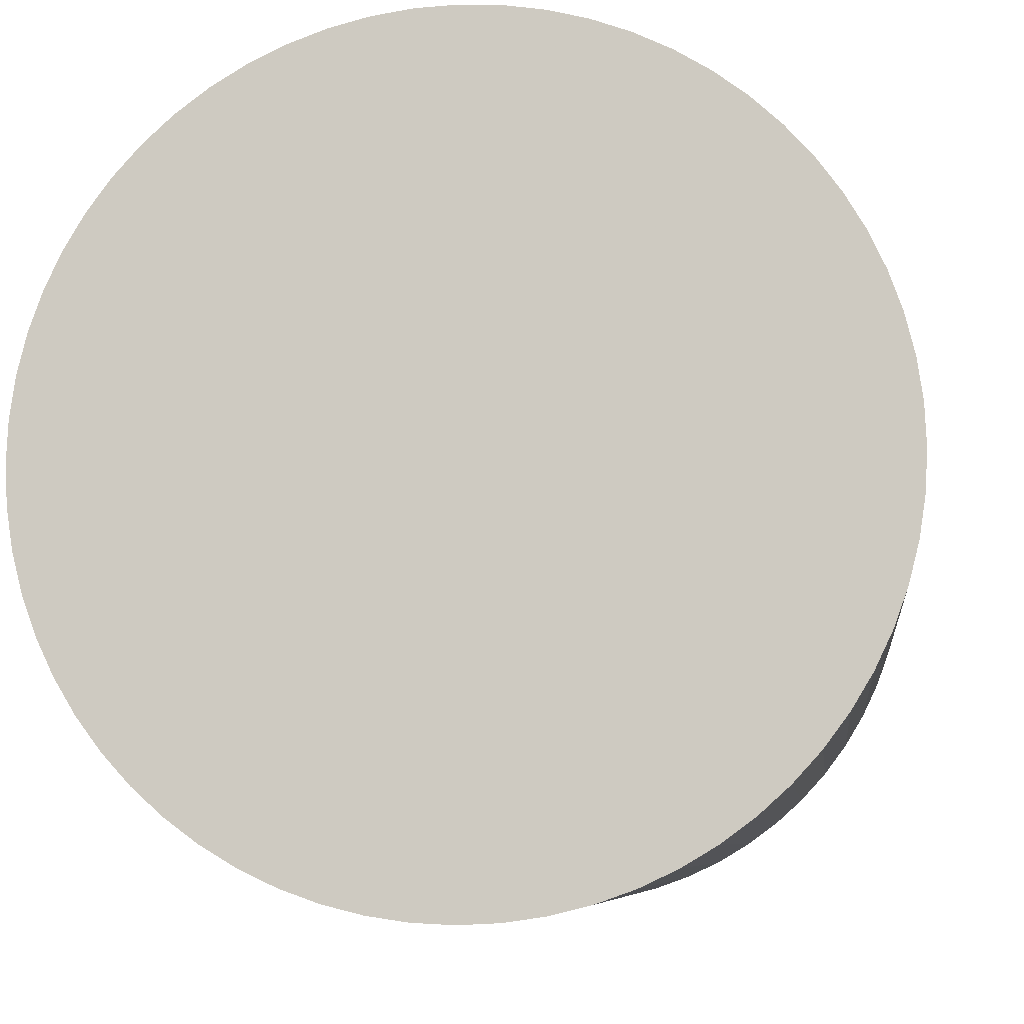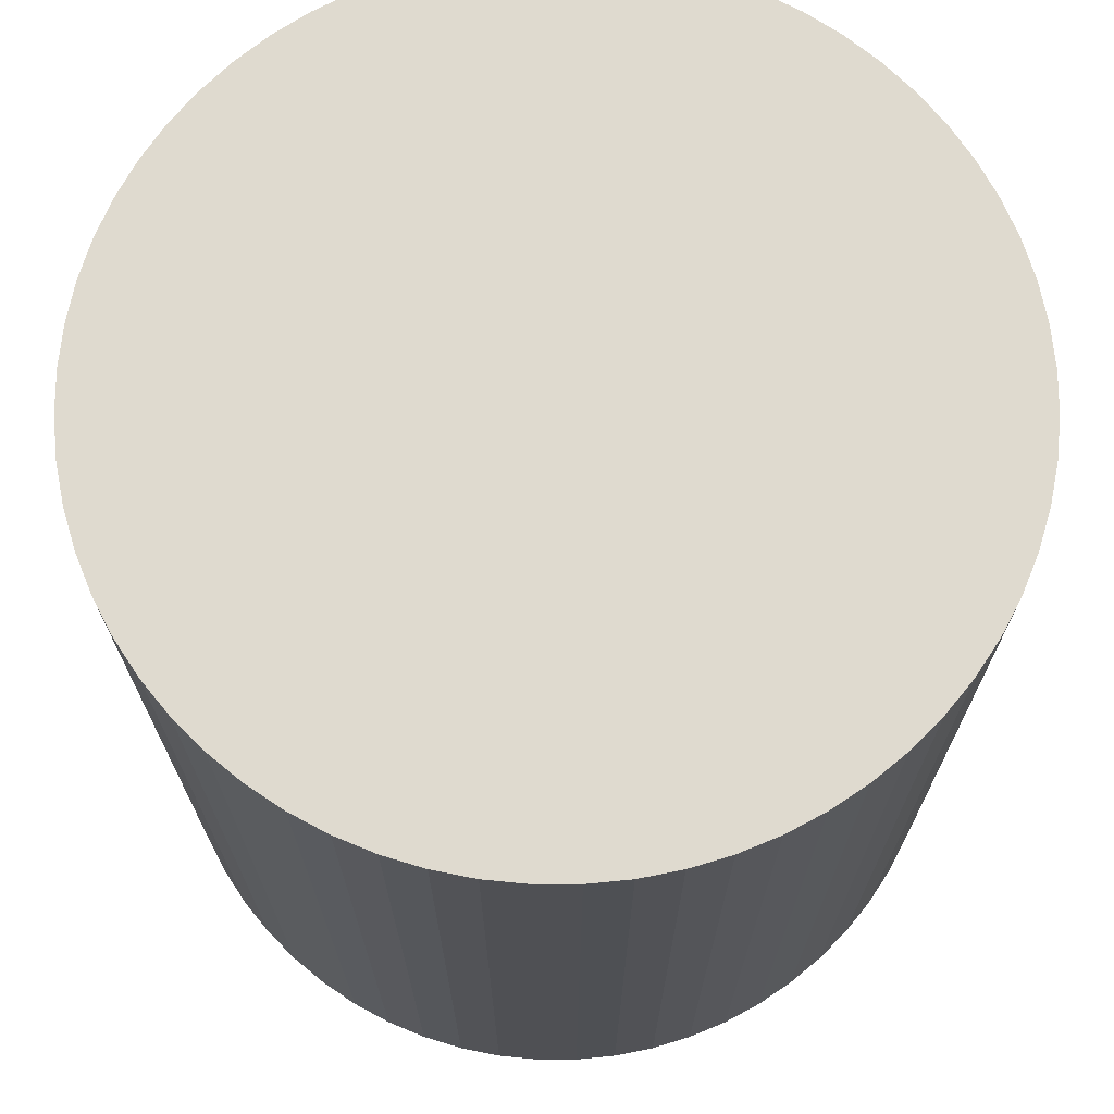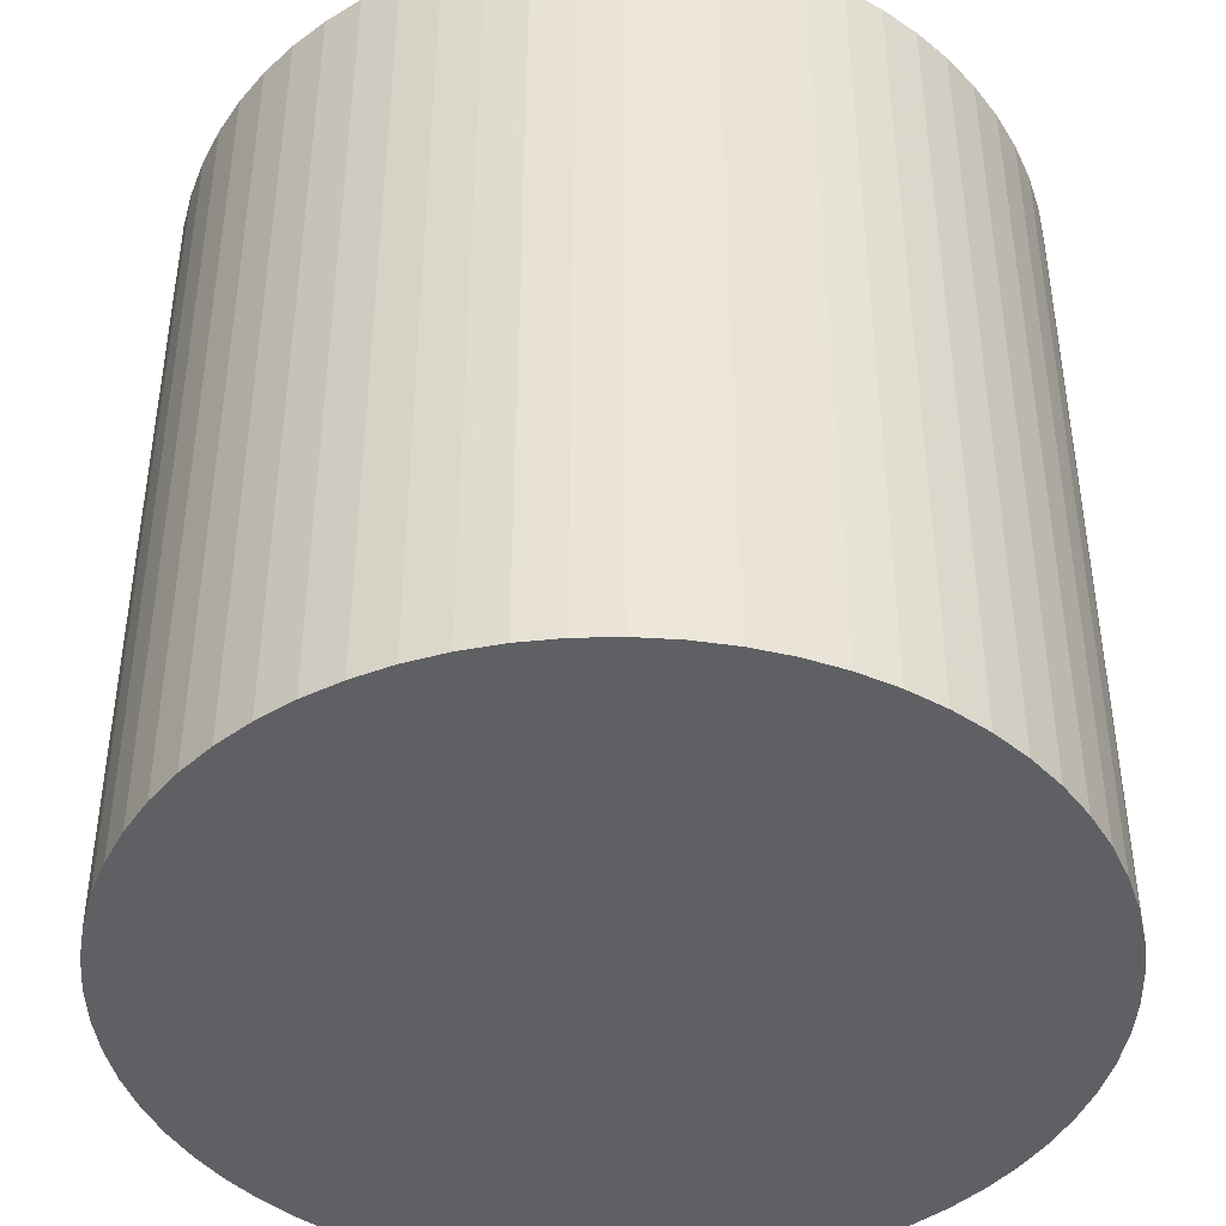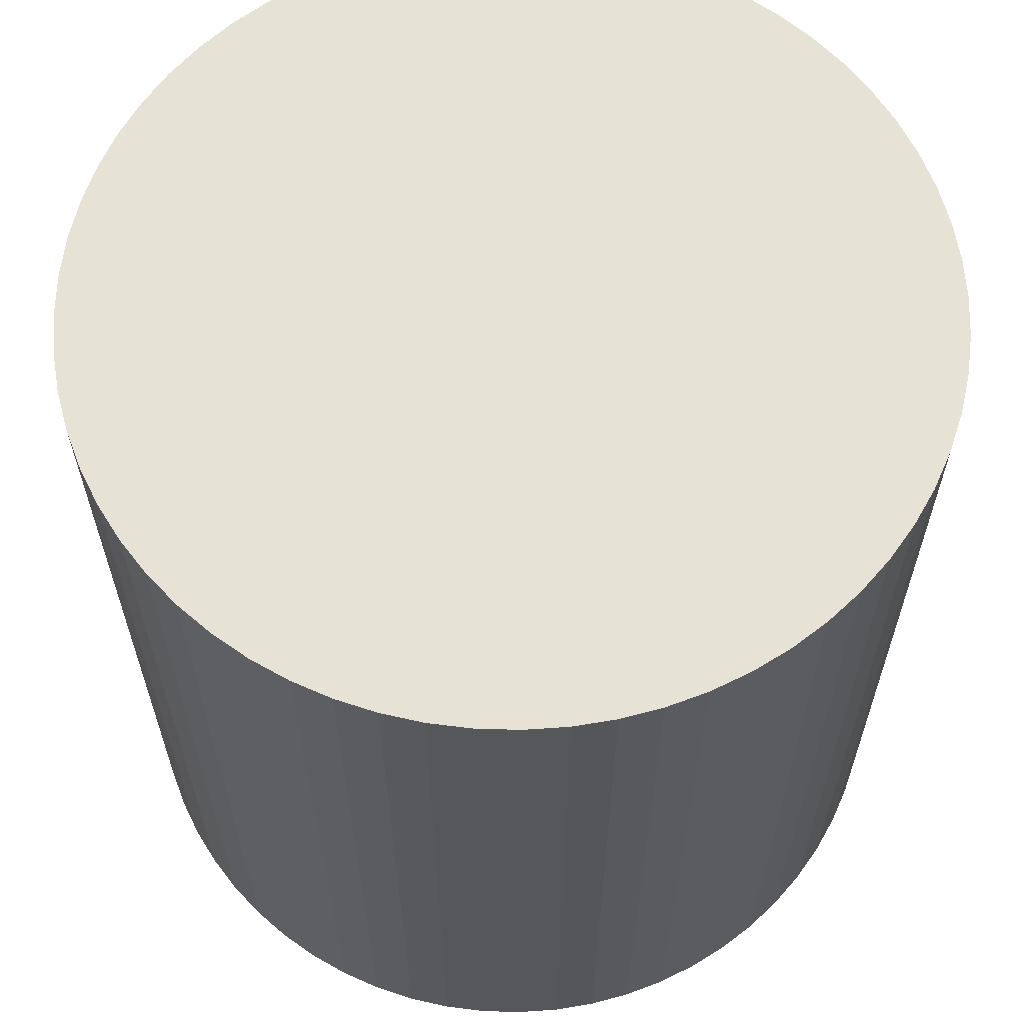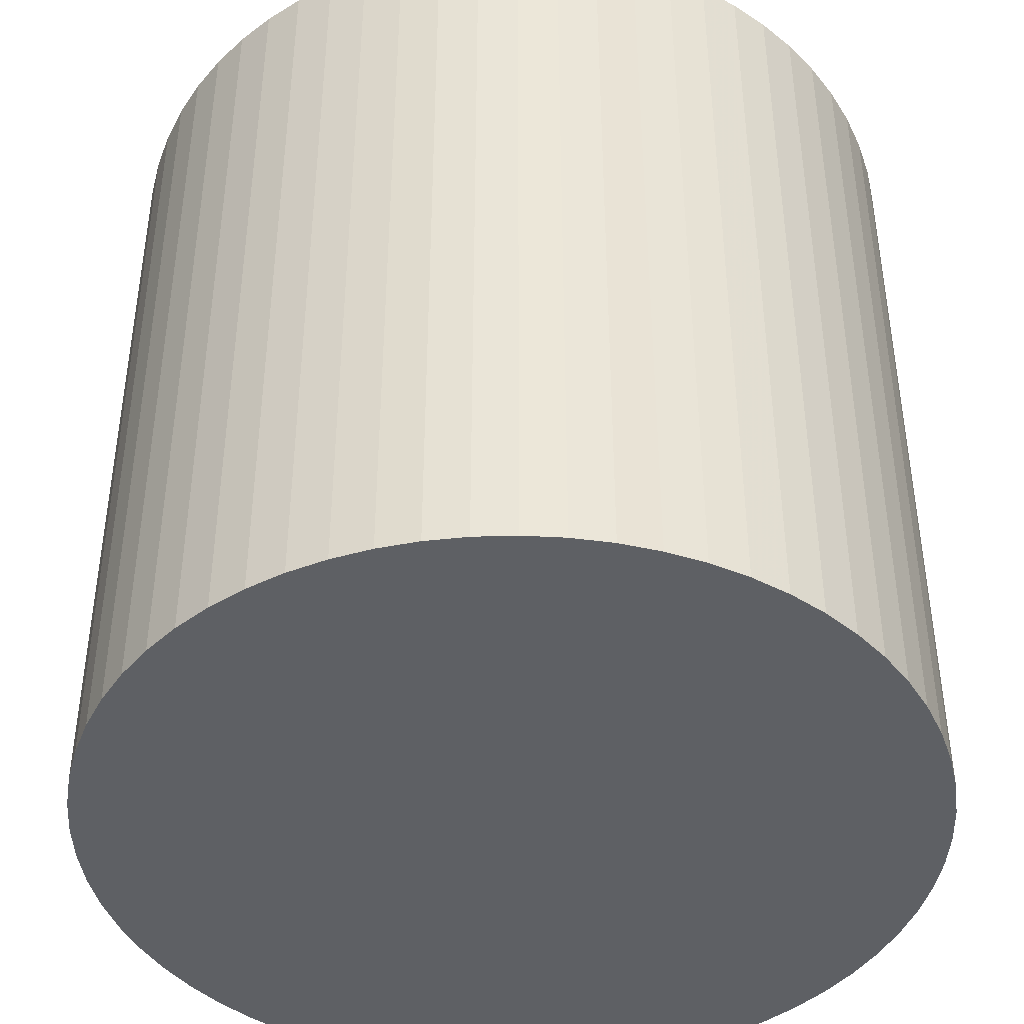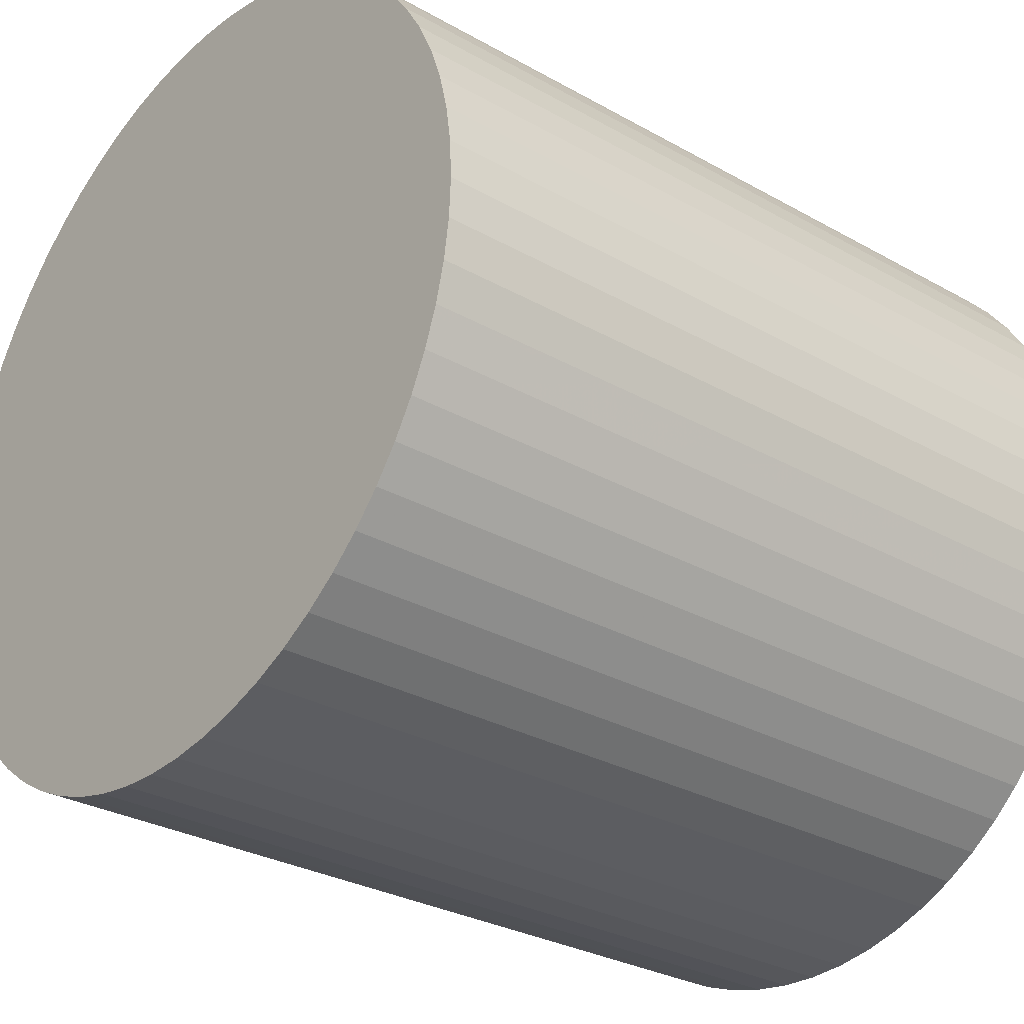
<metadata>
{"format":"obj","ext":"obj","renderer":"f3d","projection":"perspective","resolution":1024,"background":"white","views":[{"elev":-7.1,"azim":-173.2,"up":"+Y"},{"elev":70.8,"azim":42.2,"up":"+Z"},{"elev":-43.4,"azim":49.3,"up":"+Z"},{"elev":63.1,"azim":-164.3,"up":"+Z"},{"elev":-43.1,"azim":27.3,"up":"+Z"},{"elev":-29.3,"azim":50.1,"up":"+Y"}]}
</metadata>
<code>
v 1 0 2
v 0.9952 0.09802 2
v 0.9808 0.1951 2
v 0.9569 0.2903 2
v 0.9239 0.3827 2
v 0.8819 0.4714 2
v 0.8315 0.5556 2
v 0.773 0.6344 2
v 0.7071 0.7071 2
v 0.6344 0.773 2
v 0.5556 0.8315 2
v 0.4714 0.8819 2
v 0.3827 0.9239 2
v 0.2903 0.9569 2
v 0.1951 0.9808 2
v 0.09802 0.9952 2
v 1e-06 1 2
v -0.09802 0.9952 2
v -0.1951 0.9808 2
v -0.2903 0.9569 2
v -0.3827 0.9239 2
v -0.4714 0.8819 2
v -0.5556 0.8315 2
v -0.6344 0.773 2
v -0.7071 0.7071 2
v -0.773 0.6344 2
v -0.8315 0.5556 2
v -0.8819 0.4714 2
v -0.9239 0.3827 2
v -0.9569 0.2903 2
v -0.9808 0.1951 2
v -0.9952 0.09802 2
v -1 3e-06 2
v -0.9952 -0.09801 2
v -0.9808 -0.1951 2
v -0.9569 -0.2903 2
v -0.9239 -0.3827 2
v -0.8819 -0.4714 2
v -0.8315 -0.5556 2
v -0.773 -0.6344 2
v -0.7071 -0.7071 2
v -0.6344 -0.773 2
v -0.5556 -0.8315 2
v -0.4714 -0.8819 2
v -0.3827 -0.9239 2
v -0.2903 -0.9569 2
v -0.1951 -0.9808 2
v -0.09802 -0.9952 2
v -4e-06 -1 2
v 0.09801 -0.9952 2
v 0.1951 -0.9808 2
v 0.2903 -0.9569 2
v 0.3827 -0.9239 2
v 0.4714 -0.8819 2
v 0.5556 -0.8315 2
v 0.6344 -0.773 2
v 0.7071 -0.7071 2
v 0.773 -0.6344 2
v 0.8315 -0.5556 2
v 0.8819 -0.4714 2
v 0.9239 -0.3827 2
v 0.9569 -0.2903 2
v 0.9808 -0.1951 2
v 0.9952 -0.09802 2
v 0 0 2
v 1 0 0
v 0.9952 0.09802 0
v 0.9808 0.1951 0
v 0.9569 0.2903 0
v 0.9239 0.3827 0
v 0.8819 0.4714 0
v 0.8315 0.5556 0
v 0.773 0.6344 0
v 0.7071 0.7071 0
v 0.6344 0.773 0
v 0.5556 0.8315 0
v 0.4714 0.8819 0
v 0.3827 0.9239 0
v 0.2903 0.9569 0
v 0.1951 0.9808 0
v 0.09802 0.9952 0
v 1e-06 1 0
v -0.09802 0.9952 0
v -0.1951 0.9808 0
v -0.2903 0.9569 0
v -0.3827 0.9239 0
v -0.4714 0.8819 0
v -0.5556 0.8315 0
v -0.6344 0.773 0
v -0.7071 0.7071 0
v -0.773 0.6344 0
v -0.8315 0.5556 0
v -0.8819 0.4714 0
v -0.9239 0.3827 0
v -0.9569 0.2903 0
v -0.9808 0.1951 0
v -0.9952 0.09802 0
v -1 3e-06 0
v -0.9952 -0.09801 0
v -0.9808 -0.1951 0
v -0.9569 -0.2903 0
v -0.9239 -0.3827 0
v -0.8819 -0.4714 0
v -0.8315 -0.5556 0
v -0.773 -0.6344 0
v -0.7071 -0.7071 0
v -0.6344 -0.773 0
v -0.5556 -0.8315 0
v -0.4714 -0.8819 0
v -0.3827 -0.9239 0
v -0.2903 -0.9569 0
v -0.1951 -0.9808 0
v -0.09802 -0.9952 0
v -4e-06 -1 0
v 0.09801 -0.9952 0
v 0.1951 -0.9808 0
v 0.2903 -0.9569 0
v 0.3827 -0.9239 0
v 0.4714 -0.8819 0
v 0.5556 -0.8315 0
v 0.6344 -0.773 0
v 0.7071 -0.7071 0
v 0.773 -0.6344 0
v 0.8315 -0.5556 0
v 0.8819 -0.4714 0
v 0.9239 -0.3827 0
v 0.9569 -0.2903 0
v 0.9808 -0.1951 0
v 0.9952 -0.09802 0
v 0 0 0
f 65 1 2
f 65 2 3
f 65 3 4
f 65 4 5
f 65 5 6
f 65 6 7
f 65 7 8
f 65 8 9
f 65 9 10
f 65 10 11
f 65 11 12
f 65 12 13
f 65 13 14
f 65 14 15
f 65 15 16
f 65 16 17
f 65 17 18
f 65 18 19
f 65 19 20
f 65 20 21
f 65 21 22
f 65 22 23
f 65 23 24
f 65 24 25
f 65 25 26
f 65 26 27
f 65 27 28
f 65 28 29
f 65 29 30
f 65 30 31
f 65 31 32
f 65 32 33
f 65 33 34
f 65 34 35
f 65 35 36
f 65 36 37
f 65 37 38
f 65 38 39
f 65 39 40
f 65 40 41
f 65 41 42
f 65 42 43
f 65 43 44
f 65 44 45
f 65 45 46
f 65 46 47
f 65 47 48
f 65 48 49
f 65 49 50
f 65 50 51
f 65 51 52
f 65 52 53
f 65 53 54
f 65 54 55
f 65 55 56
f 65 56 57
f 65 57 58
f 65 58 59
f 65 59 60
f 65 60 61
f 65 61 62
f 65 62 63
f 65 63 64
f 65 64 1
f 130 67 66
f 130 68 67
f 130 69 68
f 130 70 69
f 130 71 70
f 130 72 71
f 130 73 72
f 130 74 73
f 130 75 74
f 130 76 75
f 130 77 76
f 130 78 77
f 130 79 78
f 130 80 79
f 130 81 80
f 130 82 81
f 130 83 82
f 130 84 83
f 130 85 84
f 130 86 85
f 130 87 86
f 130 88 87
f 130 89 88
f 130 90 89
f 130 91 90
f 130 92 91
f 130 93 92
f 130 94 93
f 130 95 94
f 130 96 95
f 130 97 96
f 130 98 97
f 130 99 98
f 130 100 99
f 130 101 100
f 130 102 101
f 130 103 102
f 130 104 103
f 130 105 104
f 130 106 105
f 130 107 106
f 130 108 107
f 130 109 108
f 130 110 109
f 130 111 110
f 130 112 111
f 130 113 112
f 130 114 113
f 130 115 114
f 130 116 115
f 130 117 116
f 130 118 117
f 130 119 118
f 130 120 119
f 130 121 120
f 130 122 121
f 130 123 122
f 130 124 123
f 130 125 124
f 130 126 125
f 130 127 126
f 130 128 127
f 130 129 128
f 130 66 129
f 2 1 66
f 3 2 67
f 4 3 68
f 5 4 69
f 6 5 70
f 7 6 71
f 8 7 72
f 9 8 73
f 10 9 74
f 11 10 75
f 12 11 76
f 13 12 77
f 14 13 78
f 15 14 79
f 16 15 80
f 17 16 81
f 18 17 82
f 19 18 83
f 20 19 84
f 21 20 85
f 22 21 86
f 23 22 87
f 24 23 88
f 25 24 89
f 26 25 90
f 27 26 91
f 28 27 92
f 29 28 93
f 30 29 94
f 31 30 95
f 32 31 96
f 33 32 97
f 34 33 98
f 35 34 99
f 36 35 100
f 37 36 101
f 38 37 102
f 39 38 103
f 40 39 104
f 41 40 105
f 42 41 106
f 43 42 107
f 44 43 108
f 45 44 109
f 46 45 110
f 47 46 111
f 48 47 112
f 49 48 113
f 50 49 114
f 51 50 115
f 52 51 116
f 53 52 117
f 54 53 118
f 55 54 119
f 56 55 120
f 57 56 121
f 58 57 122
f 59 58 123
f 60 59 124
f 61 60 125
f 62 61 126
f 63 62 127
f 64 63 128
f 1 64 129
f 66 67 2
f 67 68 3
f 68 69 4
f 69 70 5
f 70 71 6
f 71 72 7
f 72 73 8
f 73 74 9
f 74 75 10
f 75 76 11
f 76 77 12
f 77 78 13
f 78 79 14
f 79 80 15
f 80 81 16
f 81 82 17
f 82 83 18
f 83 84 19
f 84 85 20
f 85 86 21
f 86 87 22
f 87 88 23
f 88 89 24
f 89 90 25
f 90 91 26
f 91 92 27
f 92 93 28
f 93 94 29
f 94 95 30
f 95 96 31
f 96 97 32
f 97 98 33
f 98 99 34
f 99 100 35
f 100 101 36
f 101 102 37
f 102 103 38
f 103 104 39
f 104 105 40
f 105 106 41
f 106 107 42
f 107 108 43
f 108 109 44
f 109 110 45
f 110 111 46
f 111 112 47
f 112 113 48
f 113 114 49
f 114 115 50
f 115 116 51
f 116 117 52
f 117 118 53
f 118 119 54
f 119 120 55
f 120 121 56
f 121 122 57
f 122 123 58
f 123 124 59
f 124 125 60
f 125 126 61
f 126 127 62
f 127 128 63
f 128 129 64
f 129 66 1

</code>
